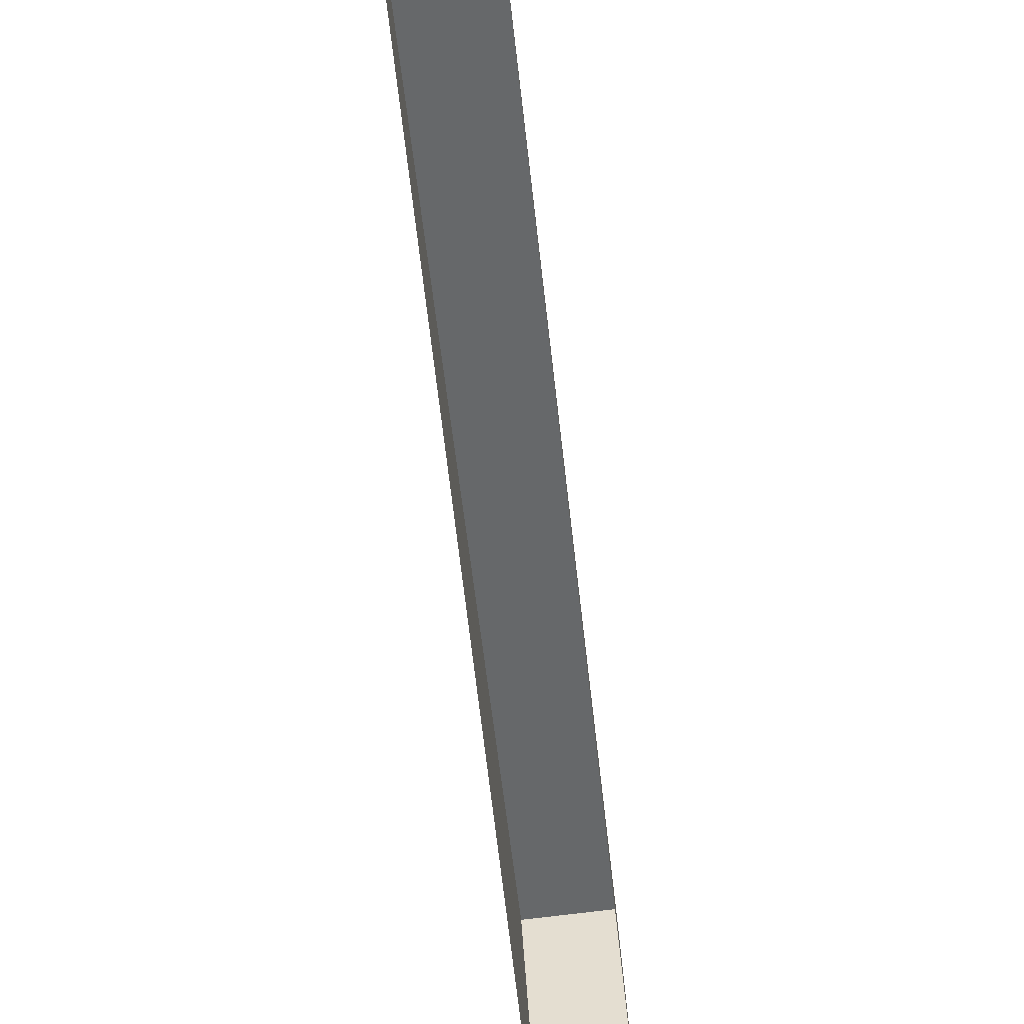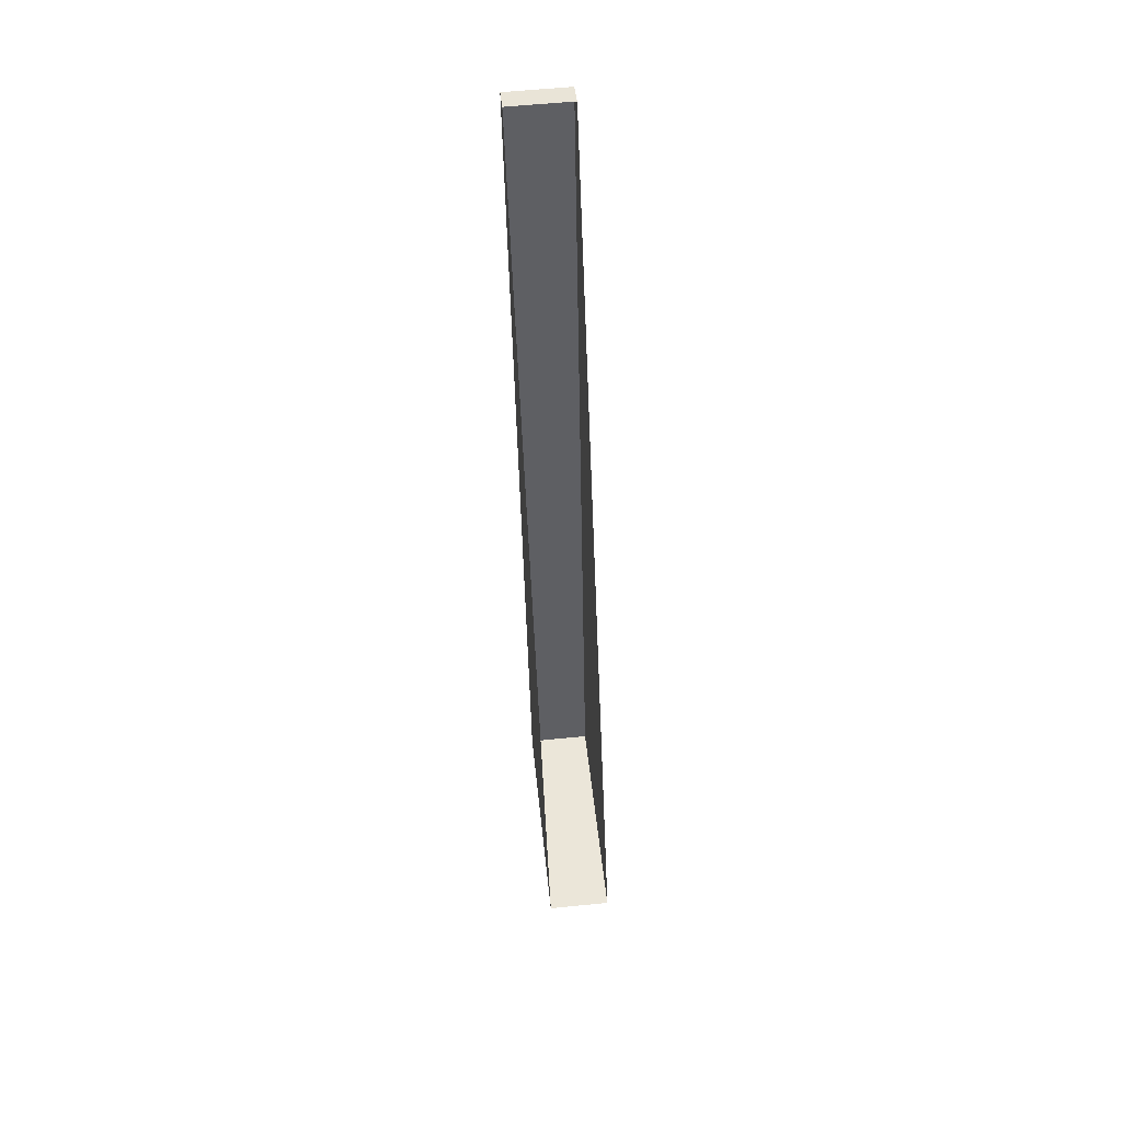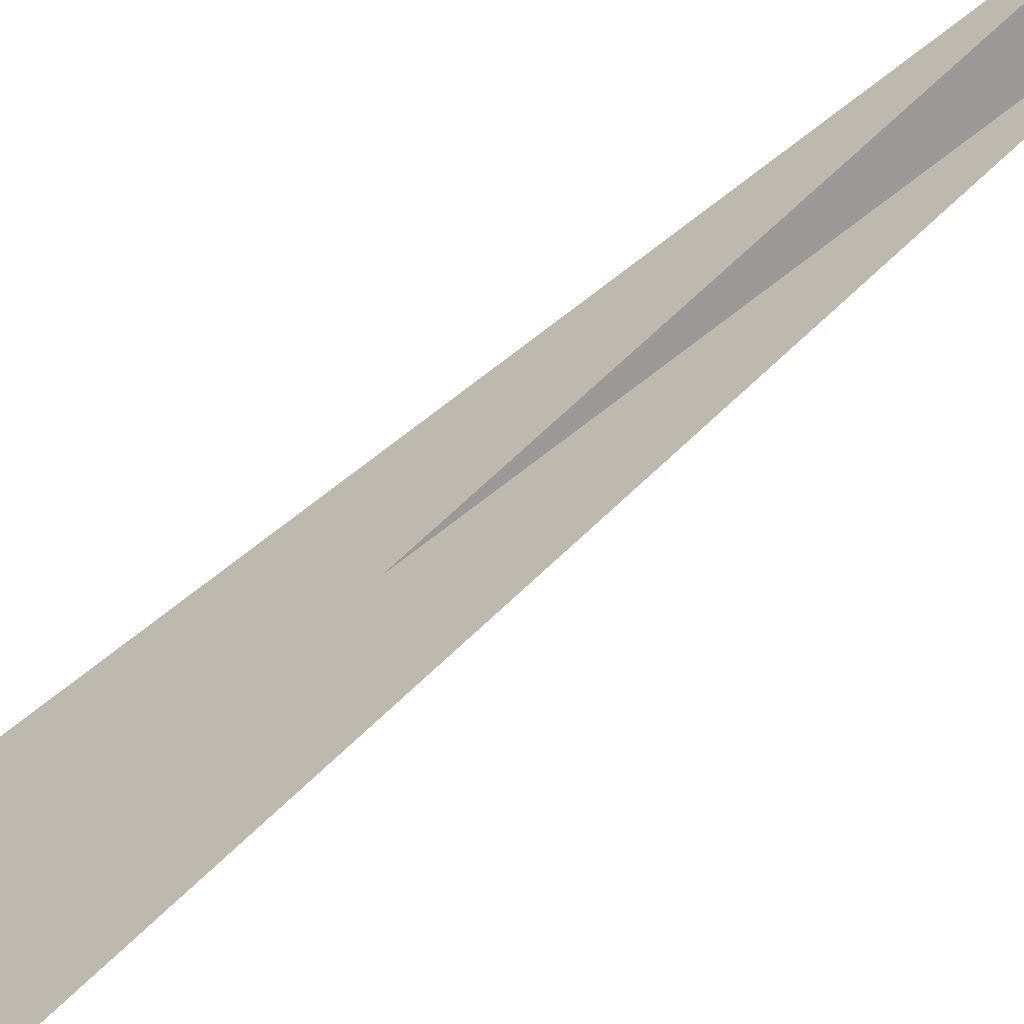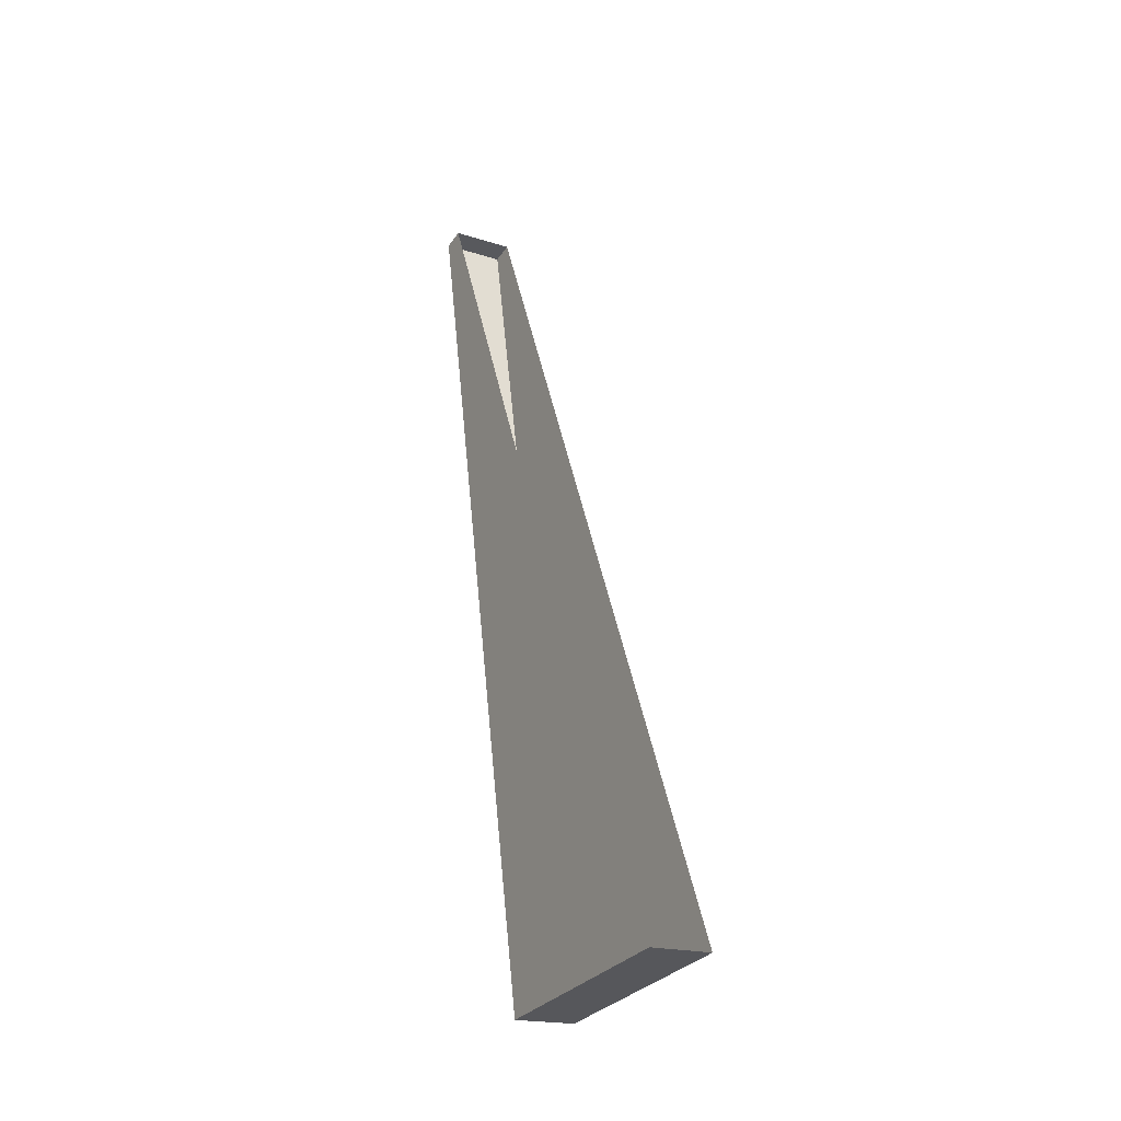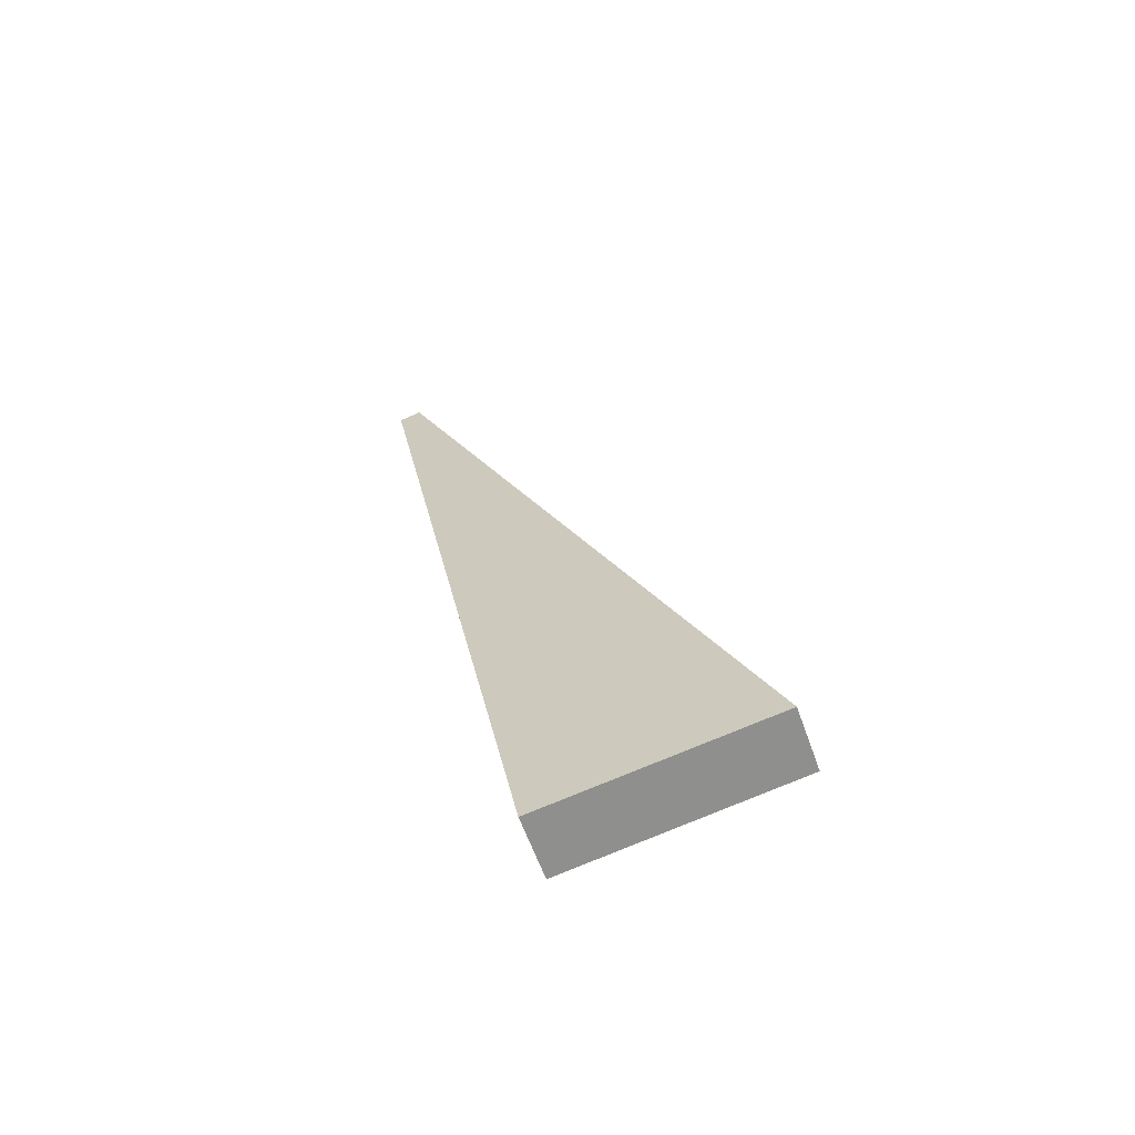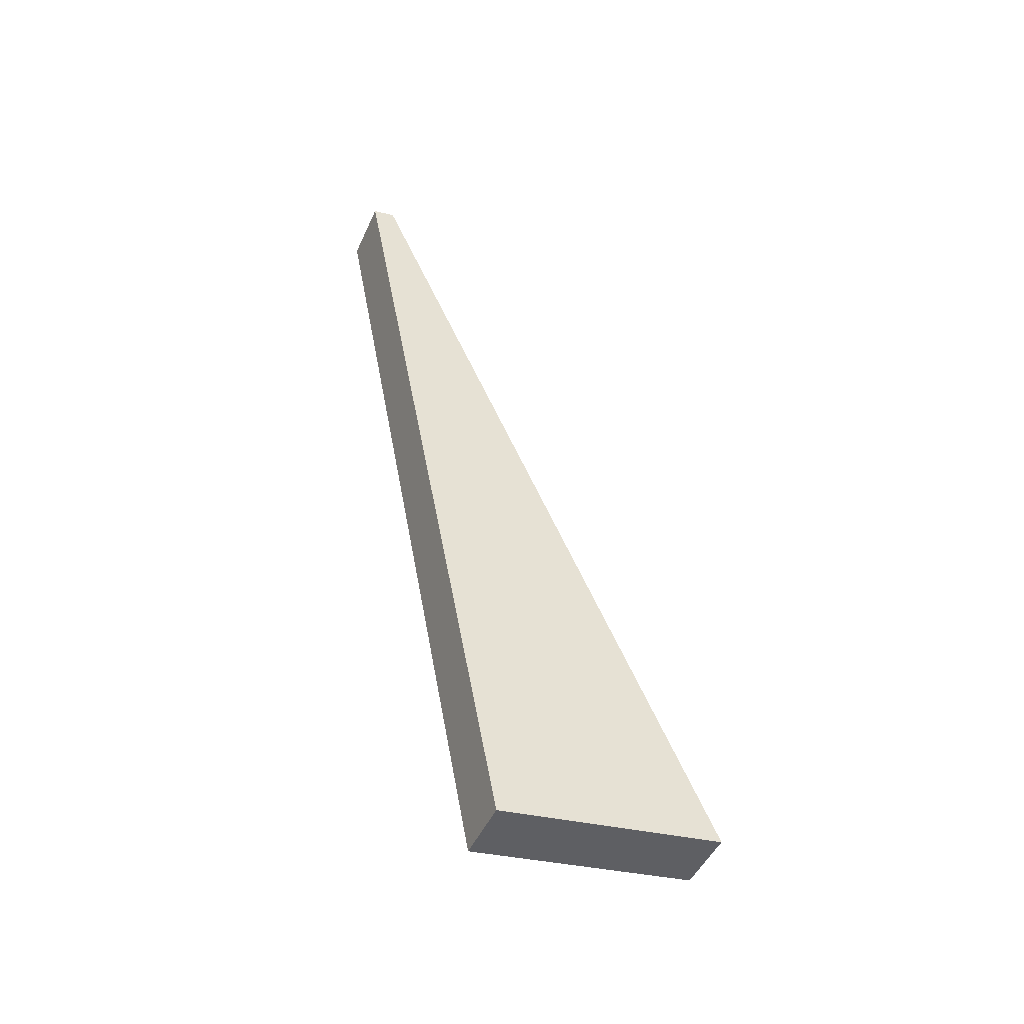
<metadata>
{"format":"obj","ext":"obj","renderer":"f3d","projection":"perspective","resolution":1024,"background":"white","views":[{"elev":-40.8,"azim":5.1,"up":"+Y"},{"elev":57.8,"azim":-1.6,"up":"+Z"},{"elev":-66.1,"azim":-55.5,"up":"+Y"},{"elev":-19.8,"azim":-26.2,"up":"+Z"},{"elev":-61.8,"azim":-66.1,"up":"+Z"},{"elev":-48.9,"azim":-109.7,"up":"+Z"}]}
</metadata>
<code>
g collisionMesh_wallPlatform03
v -4.106 -4.261 -6.878
v -4.376 -0.5684 -7.484
v -5.404 -0.6452 -7.486
v -5.134 -4.337 -6.881
v -5.612 2.105 6.868
v -5.584 1.731 6.957
v -5.134 -4.337 -6.881
v -5.404 -0.6452 -7.486
v -4.584 2.182 6.868
v -5.612 2.105 6.868
v -5.404 -0.6452 -7.486
v -4.376 -0.5684 -7.484
v -4.556 1.808 6.957
v -4.584 2.182 6.868
v -4.376 -0.5684 -7.484
v -4.106 -4.261 -6.878
v -4.584 2.182 6.868
v -4.556 1.808 6.957
v -5.584 1.731 6.957
v -5.612 2.105 6.868
g collisionMesh_wallPlatform03_0
f 3 2 1
f 4 3 1
f 7 6 5
f 8 7 5
f 11 10 9
f 12 11 9
f 15 14 13
f 16 15 13
f 19 18 17
f 20 19 17

</code>
